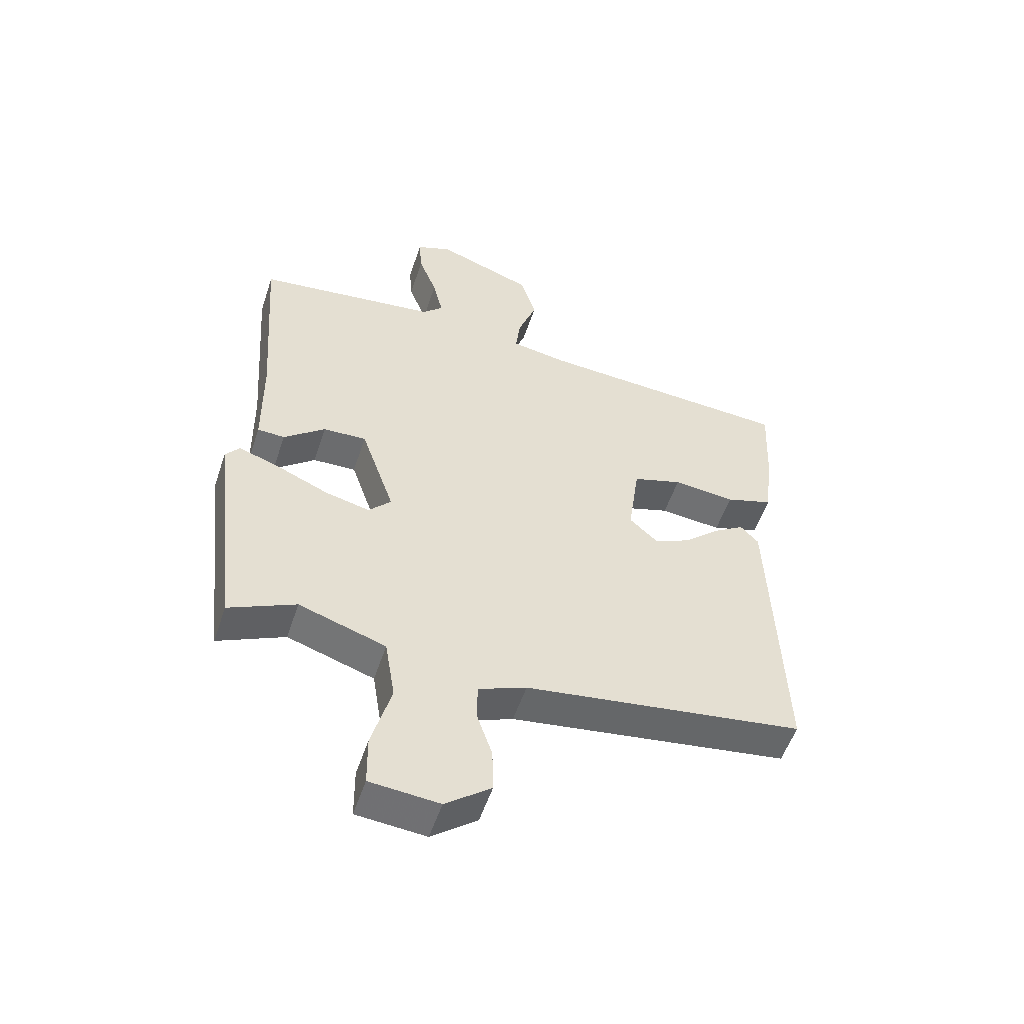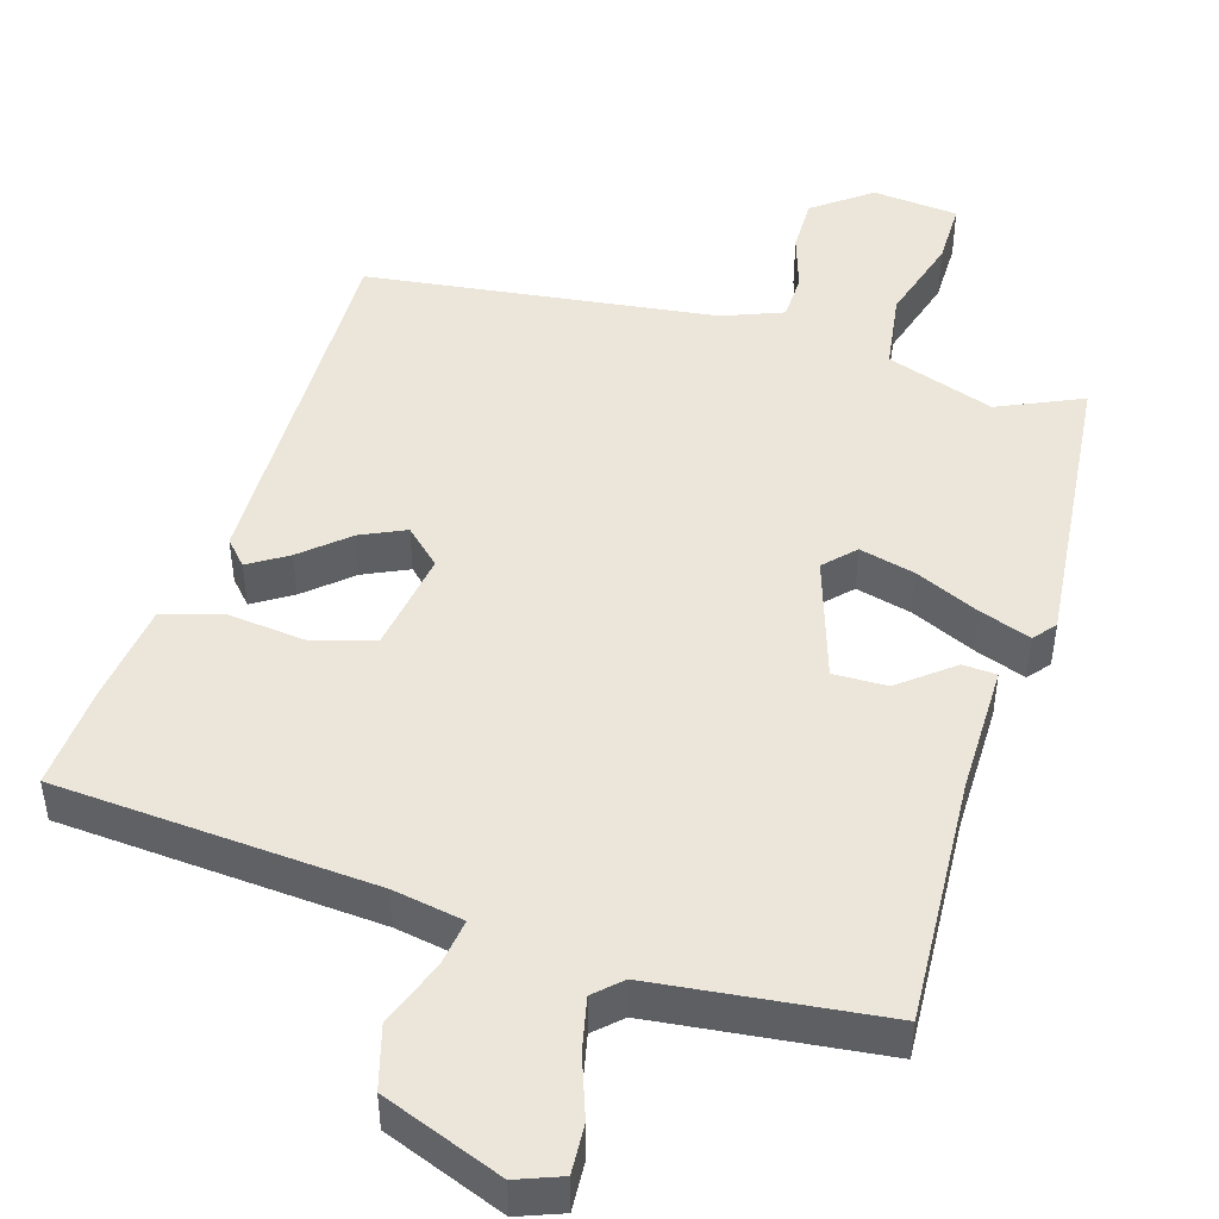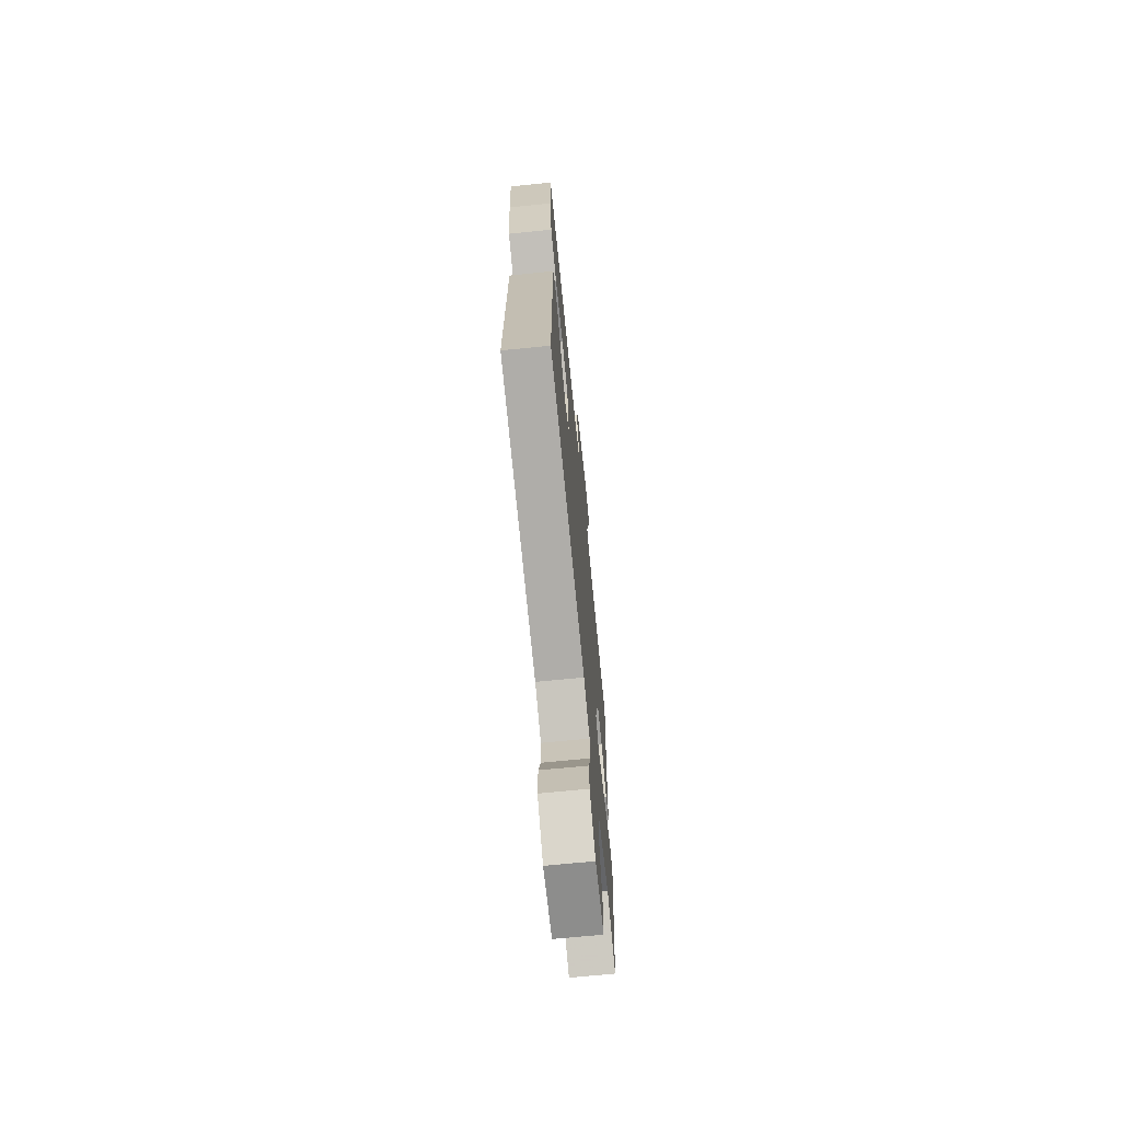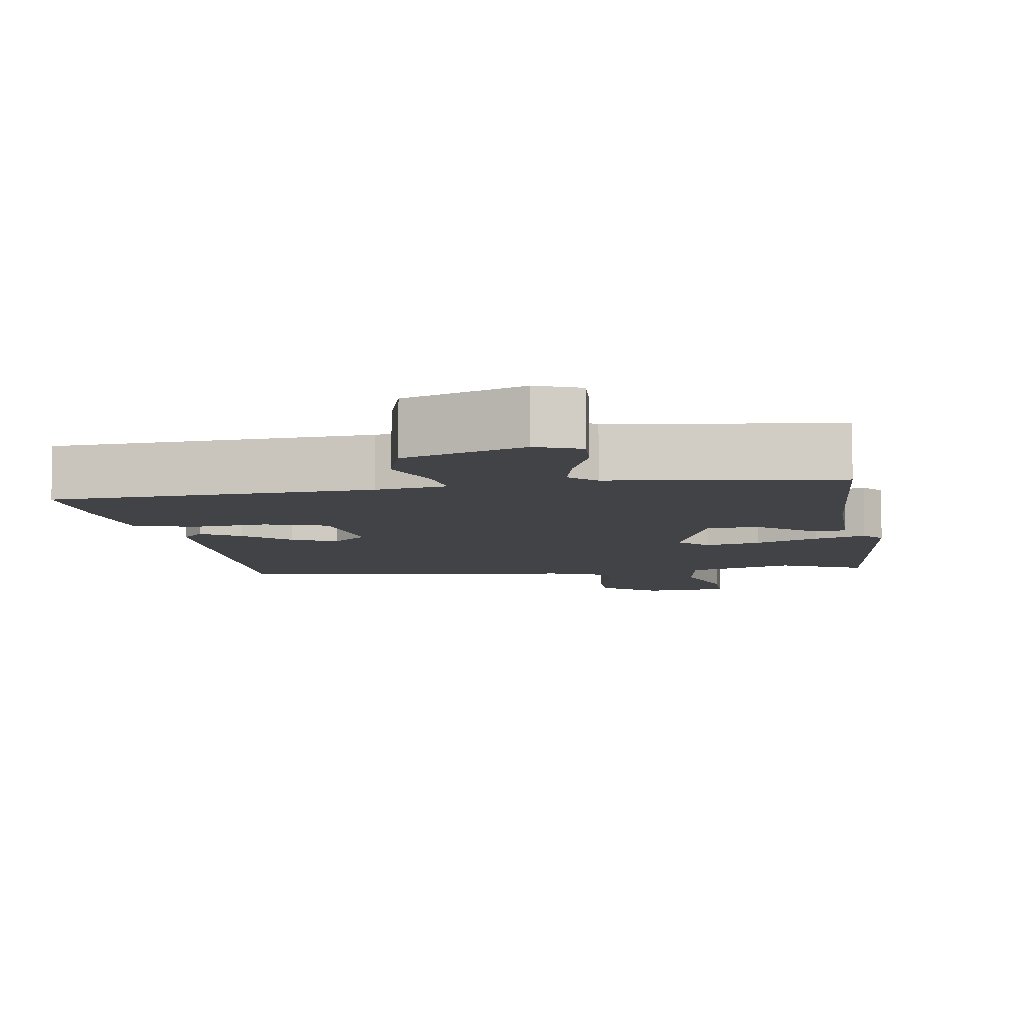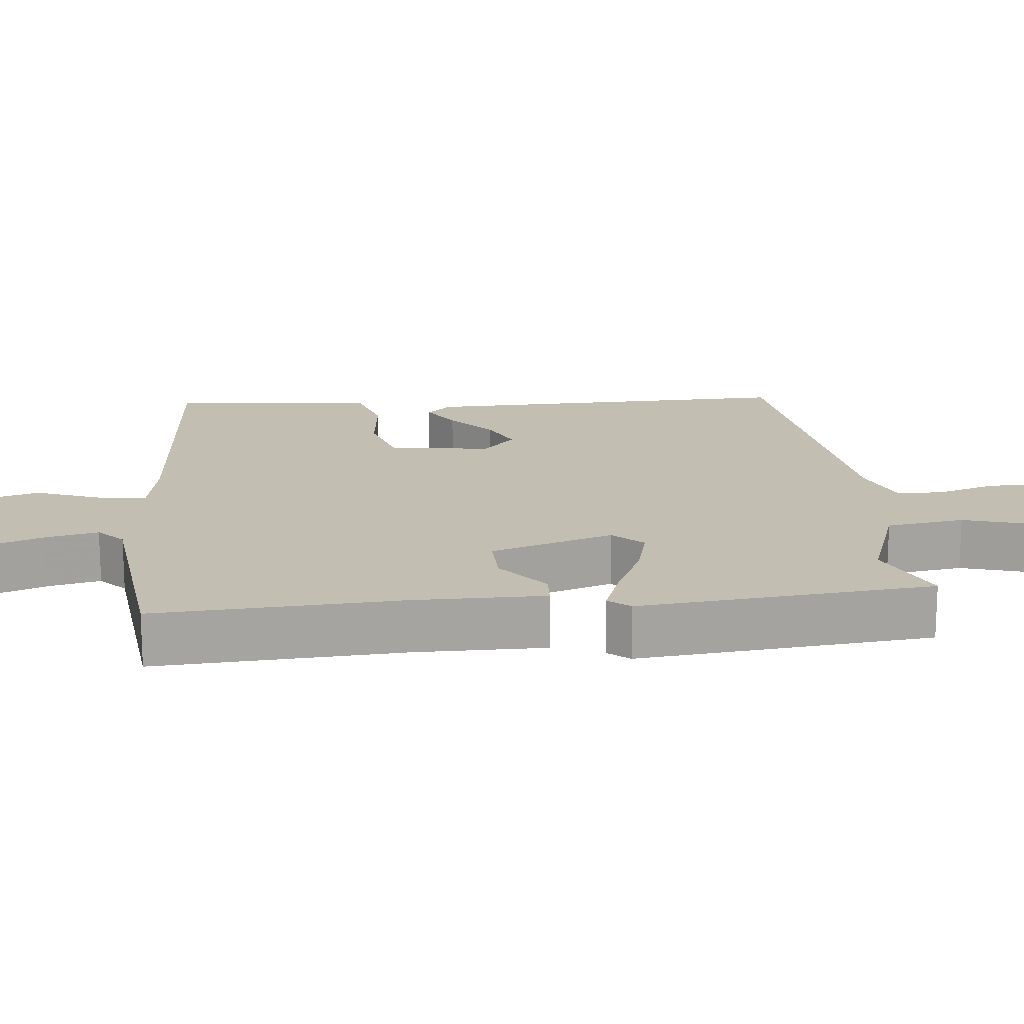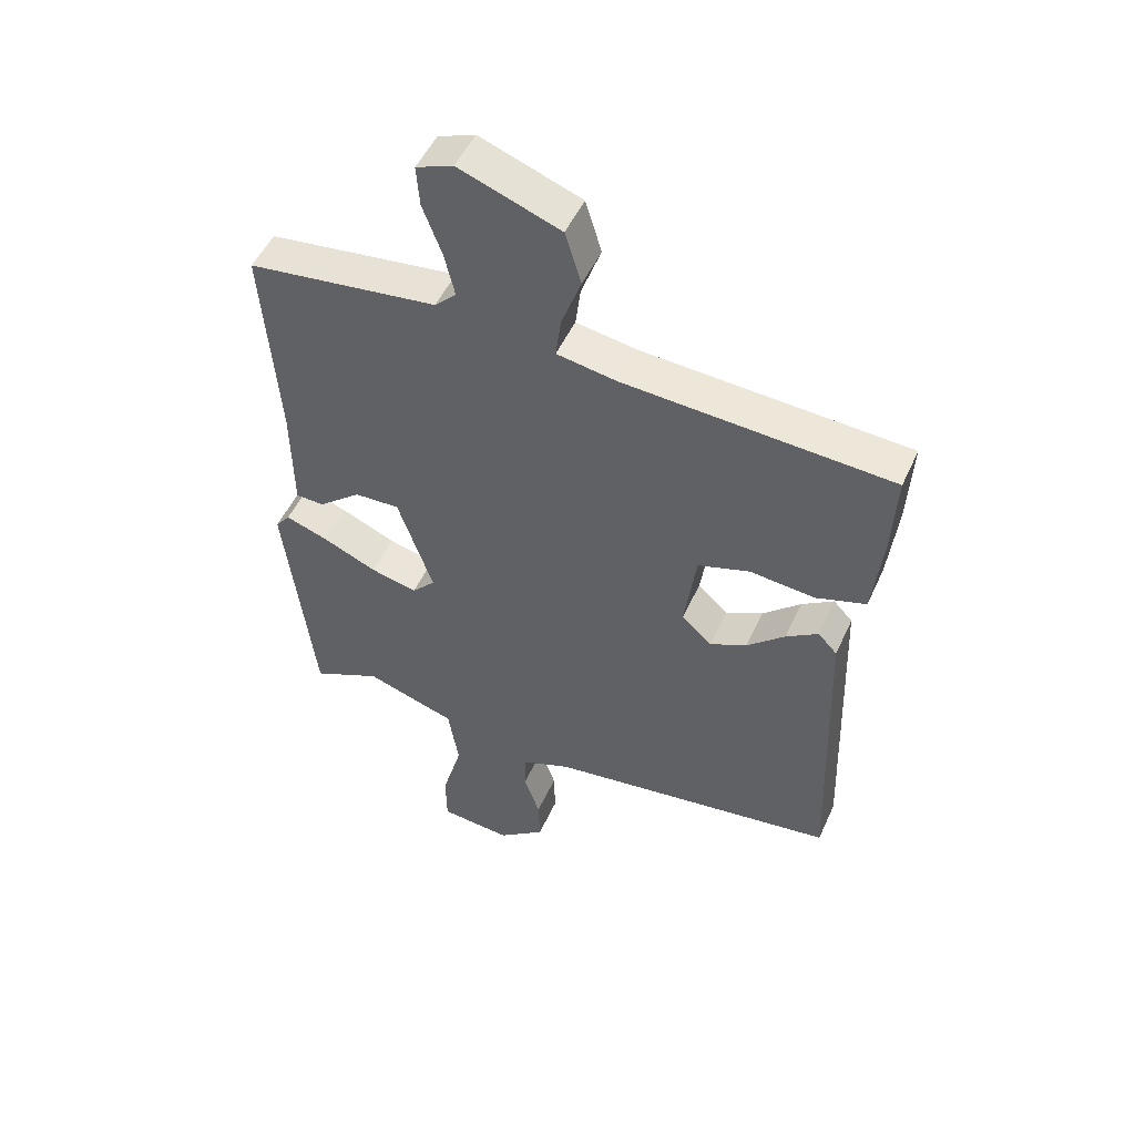
<metadata>
{"format":"obj","ext":"obj","renderer":"f3d","projection":"perspective","resolution":1024,"background":"white","views":[{"elev":-54.1,"azim":161.7,"up":"+Z"},{"elev":46.9,"azim":17.7,"up":"+Y"},{"elev":-69.3,"azim":-84.3,"up":"+Z"},{"elev":-7.4,"azim":9.1,"up":"+Y"},{"elev":17.1,"azim":85.2,"up":"+Y"},{"elev":50.8,"azim":-156.0,"up":"+Z"}]}
</metadata>
<code>
v 0.473 0.07 -0.526
v 0.36 0.07 -0.473
v 0.213 0.07 -0.521
v 0.196 0.07 -0.627
v 0.229 0.07 -0.746
v 0.228 0.07 -0.833
v 0.111 0.07 -0.843
v 0.034 0.07 -0.783
v 0.036 0.07 -0.708
v 0.062 0.07 -0.631
v 0.061 0.07 -0.568
v -0.02 0.07 -0.535
v -0.493 0.07 -0.467
v -0.475 0.07 0.044
v -0.444 0.07 0.077
v -0.392 0.07 0.043
v -0.331 0.07 -0.012
v -0.271 0.07 -0.041
v -0.222 0.07 0.004
v -0.241 0.07 0.142
v -0.325 0.07 0.169
v -0.43 0.07 0.159
v -0.511 0.07 0.185
v -0.526 0.07 0.322
v -0.533 0.07 0.464
v -0.1 0.07 0.489
v -0.004 0.07 0.505
v -0.012 0.07 0.57
v -0.044 0.07 0.659
v -0.018 0.07 0.745
v 0.146 0.07 0.805
v 0.206 0.07 0.781
v 0.201 0.07 0.714
v 0.17 0.07 0.632
v 0.153 0.07 0.56
v 0.188 0.07 0.526
v 0.496 0.07 0.486
v 0.472 0.07 0.15
v 0.47 0.07 -0.027
v 0.424 0.07 -0.029
v 0.354 0.07 0.029
v 0.281 0.07 0.032
v 0.224 0.07 -0.135
v 0.262 0.07 -0.176
v 0.338 0.07 -0.158
v 0.425 0.07 -0.12
v 0.495 0.07 -0.096
v 0.519 0.07 -0.126
v 0.473 0 -0.526
v 0.36 0 -0.473
v 0.213 0 -0.521
v 0.196 0 -0.627
v 0.229 0 -0.746
v 0.228 0 -0.833
v 0.111 0 -0.843
v 0.034 0 -0.783
v 0.036 0 -0.708
v 0.062 0 -0.631
v 0.061 0 -0.568
v -0.02 0 -0.535
v -0.493 0 -0.467
v -0.475 0 0.044
v -0.444 0 0.077
v -0.392 0 0.043
v -0.331 0 -0.012
v -0.271 0 -0.041
v -0.222 0 0.004
v -0.241 0 0.142
v -0.325 0 0.169
v -0.43 0 0.159
v -0.511 0 0.185
v -0.526 0 0.322
v -0.533 0 0.464
v -0.1 0 0.489
v -0.004 0 0.505
v -0.012 0 0.57
v -0.044 0 0.659
v -0.018 0 0.745
v 0.146 0 0.805
v 0.206 0 0.781
v 0.201 0 0.714
v 0.17 0 0.632
v 0.153 0 0.56
v 0.188 0 0.526
v 0.496 0 0.486
v 0.472 0 0.15
v 0.47 0 -0.027
v 0.424 0 -0.029
v 0.354 0 0.029
v 0.281 0 0.032
v 0.224 0 -0.135
v 0.262 0 -0.176
v 0.338 0 -0.158
v 0.425 0 -0.12
v 0.495 0 -0.096
v 0.519 0 -0.126
f 45 46 47 48
f 44 45 48 1
f 43 44 1 2
f 38 39 40 41
f 36 37 38 41
f 35 36 41 42
f 31 32 33 34
f 31 34 35
f 28 29 30 31
f 27 28 31 35
f 23 24 25 26
f 21 22 23 26
f 20 21 26 27
f 19 20 27 35
f 14 15 16 17
f 12 13 14 17
f 11 12 17 18
f 7 8 9 10
f 7 10 11
f 4 5 6 7
f 3 4 7 11
f 43 2 3 11
f 19 35 42 43
f 11 18 19 43
f 96 95 94 93
f 49 96 93 92
f 50 49 92 91
f 89 88 87 86
f 89 86 85 84
f 90 89 84 83
f 82 81 80 79
f 83 82 79
f 79 78 77 76
f 83 79 76 75
f 74 73 72 71
f 74 71 70 69
f 75 74 69 68
f 83 75 68 67
f 65 64 63 62
f 65 62 61 60
f 66 65 60 59
f 58 57 56 55
f 59 58 55
f 55 54 53 52
f 59 55 52 51
f 59 51 50 91
f 91 90 83 67
f 91 67 66 59
f 1 49 50 2
f 2 50 51 3
f 3 51 52 4
f 4 52 53 5
f 5 53 54 6
f 6 54 55 7
f 7 55 56 8
f 8 56 57 9
f 9 57 58 10
f 10 58 59 11
f 11 59 60 12
f 12 60 61 13
f 13 61 62 14
f 14 62 63 15
f 15 63 64 16
f 16 64 65 17
f 17 65 66 18
f 18 66 67 19
f 19 67 68 20
f 20 68 69 21
f 21 69 70 22
f 22 70 71 23
f 23 71 72 24
f 24 72 73 25
f 25 73 74 26
f 26 74 75 27
f 27 75 76 28
f 28 76 77 29
f 29 77 78 30
f 30 78 79 31
f 31 79 80 32
f 32 80 81 33
f 33 81 82 34
f 34 82 83 35
f 35 83 84 36
f 36 84 85 37
f 37 85 86 38
f 38 86 87 39
f 39 87 88 40
f 40 88 89 41
f 41 89 90 42
f 42 90 91 43
f 43 91 92 44
f 44 92 93 45
f 45 93 94 46
f 46 94 95 47
f 47 95 96 48
f 48 96 49 1

</code>
